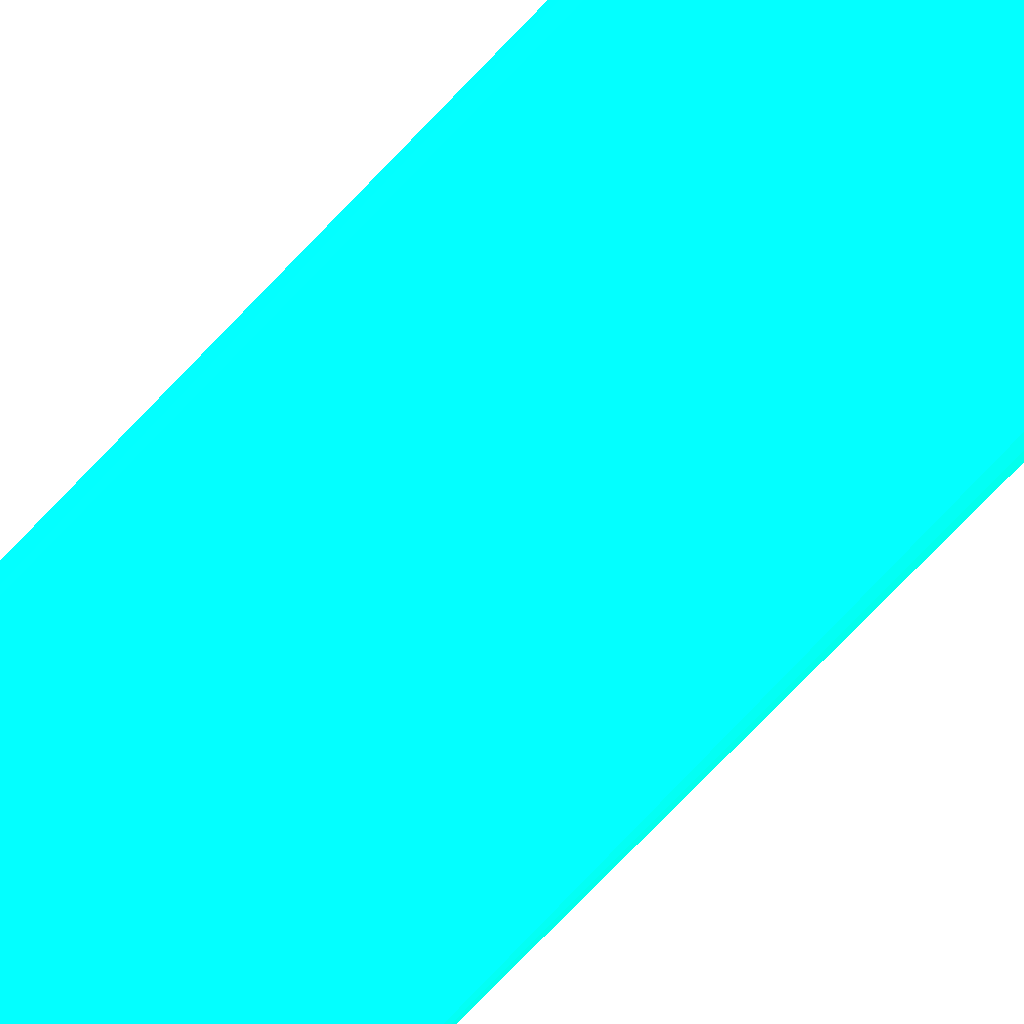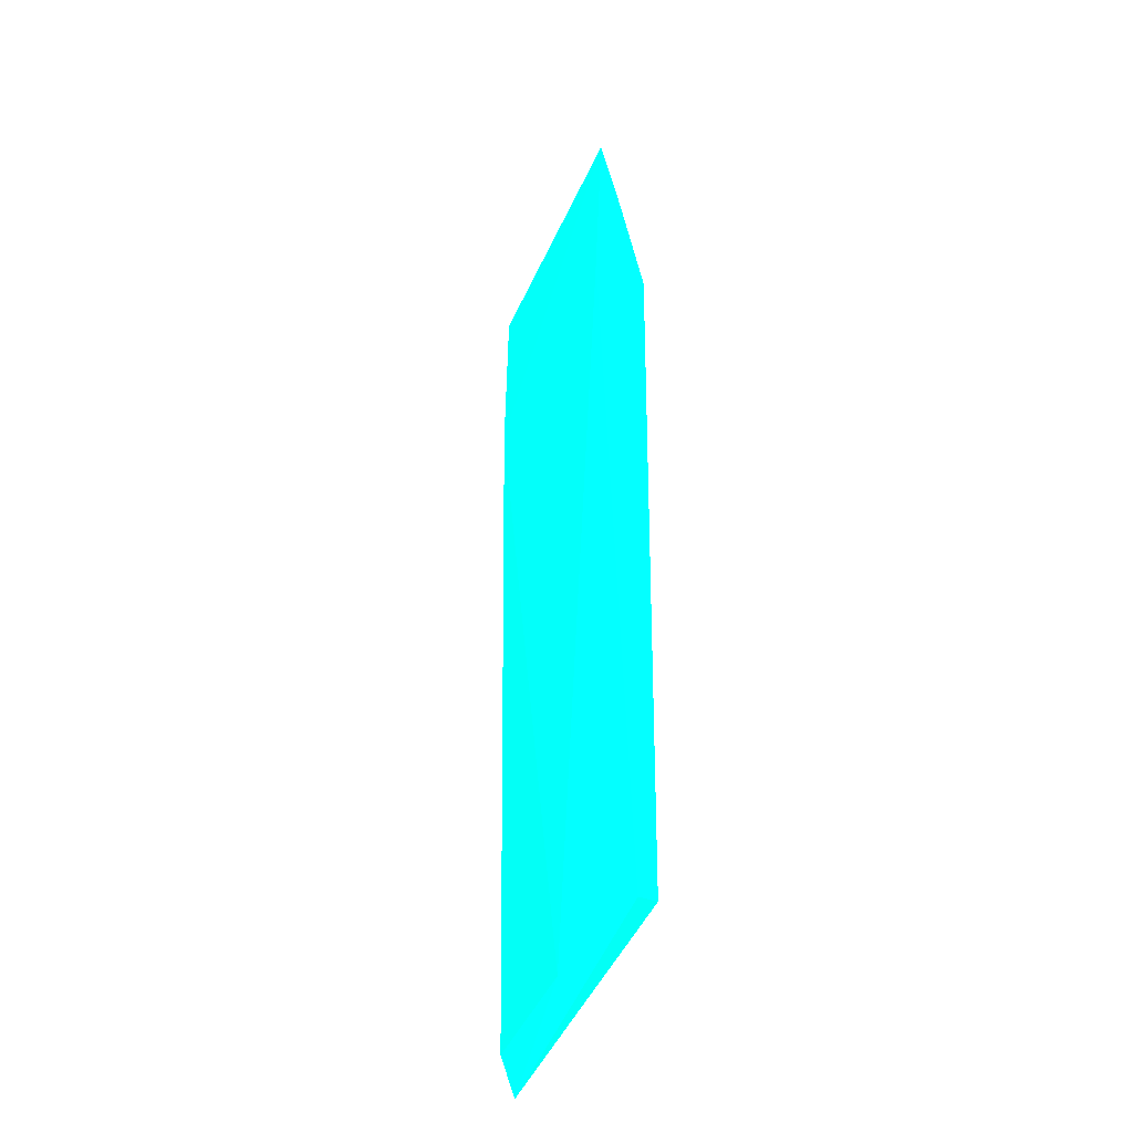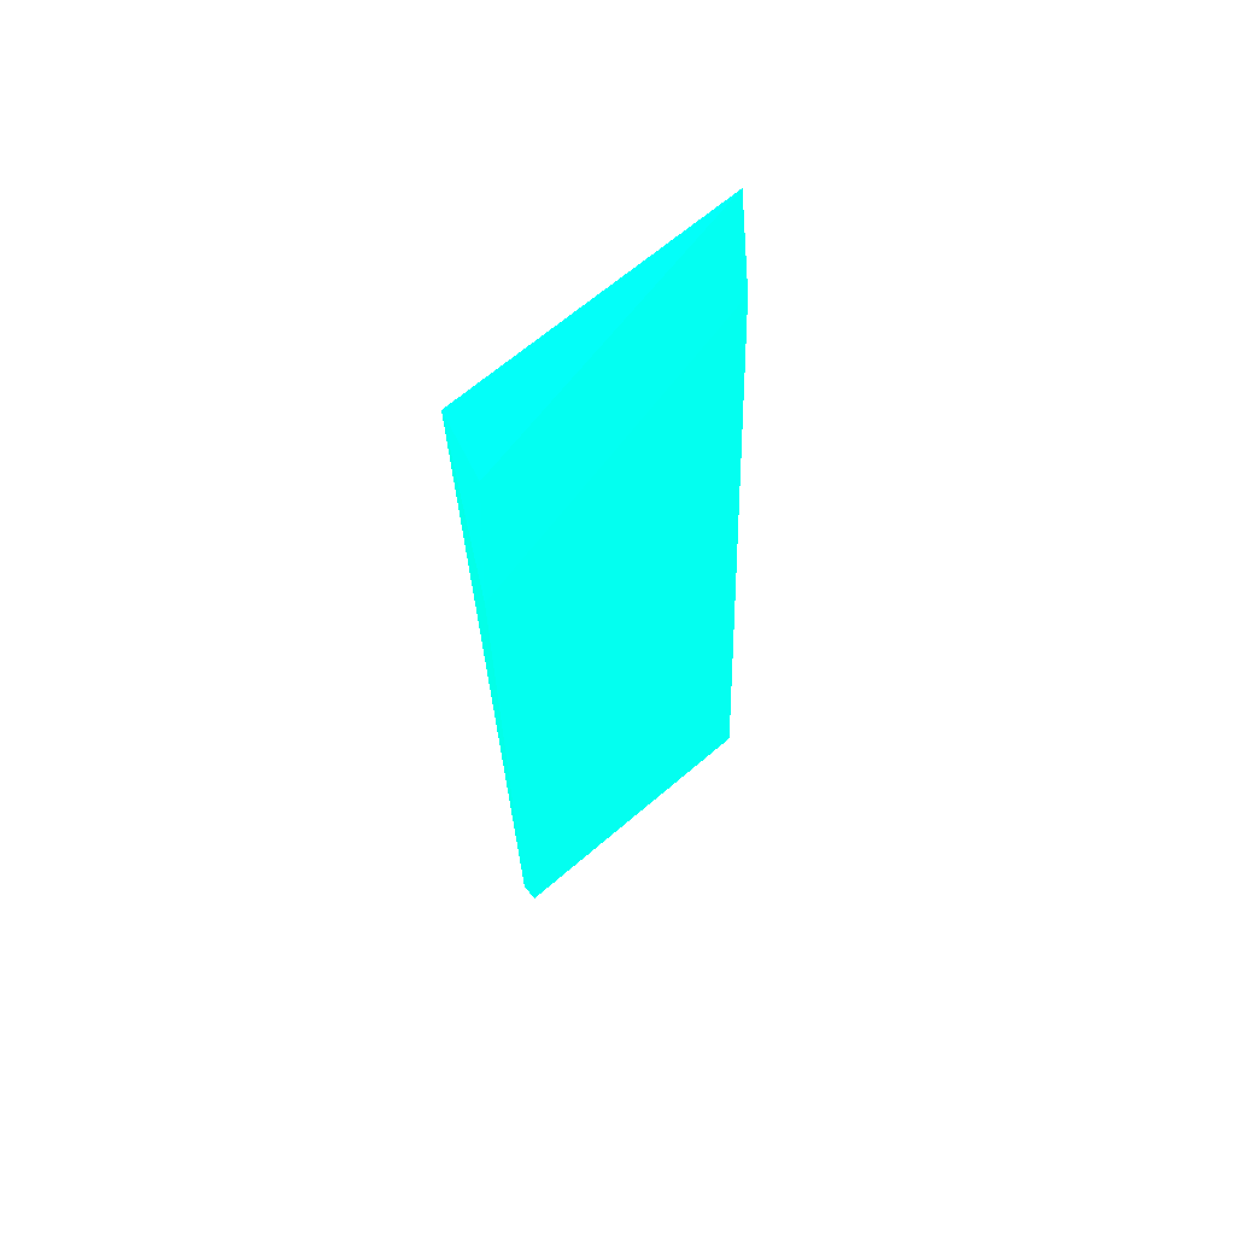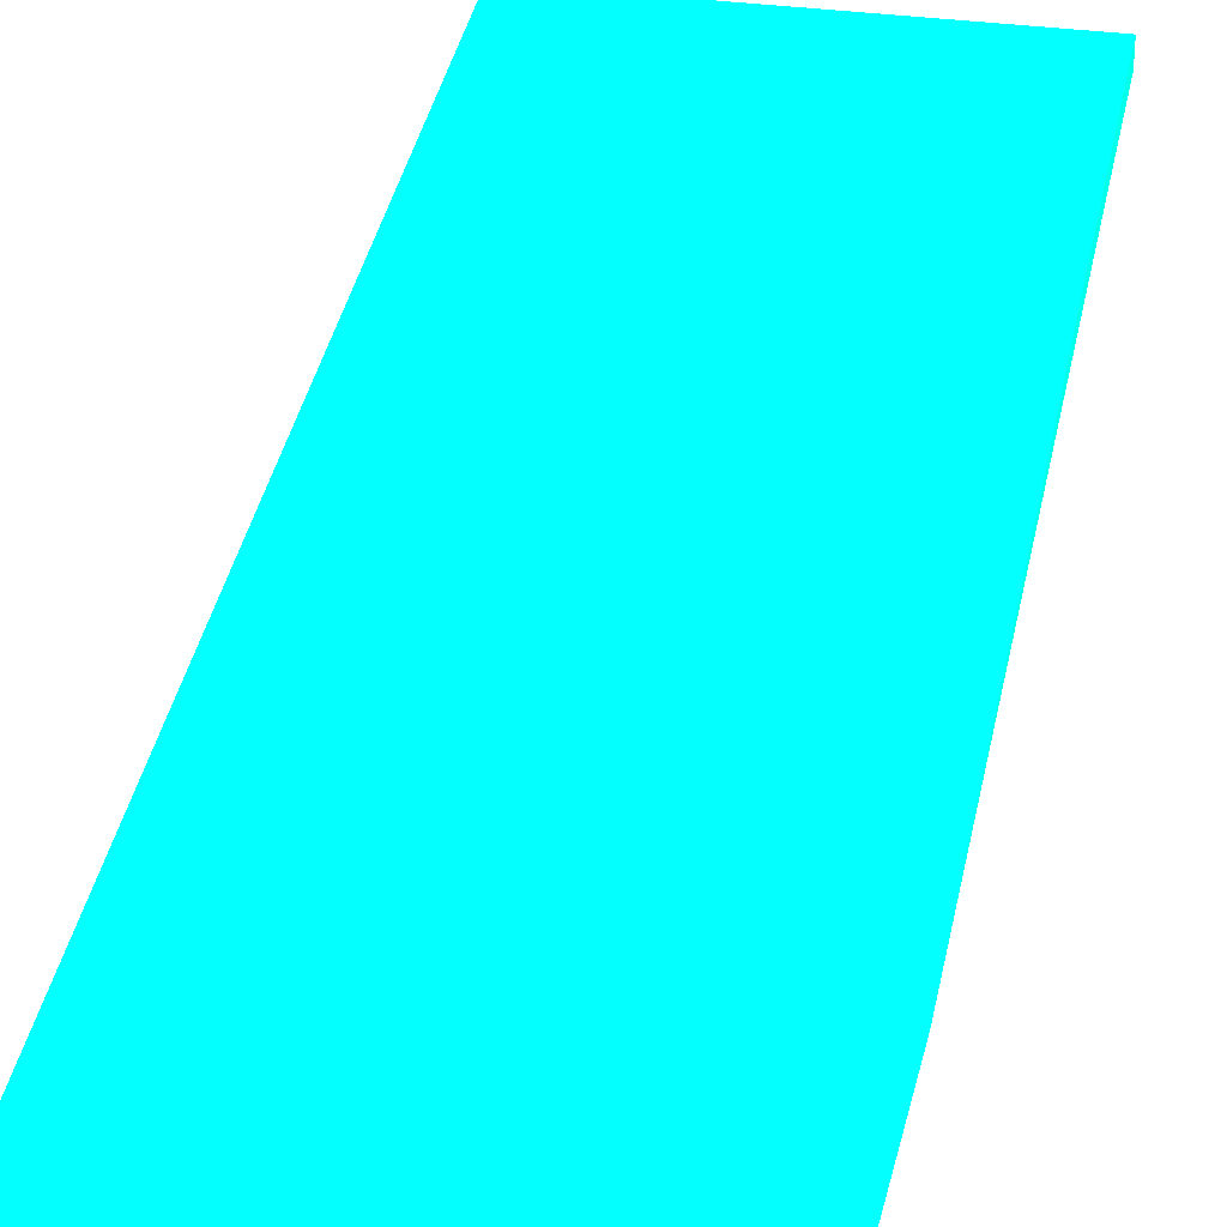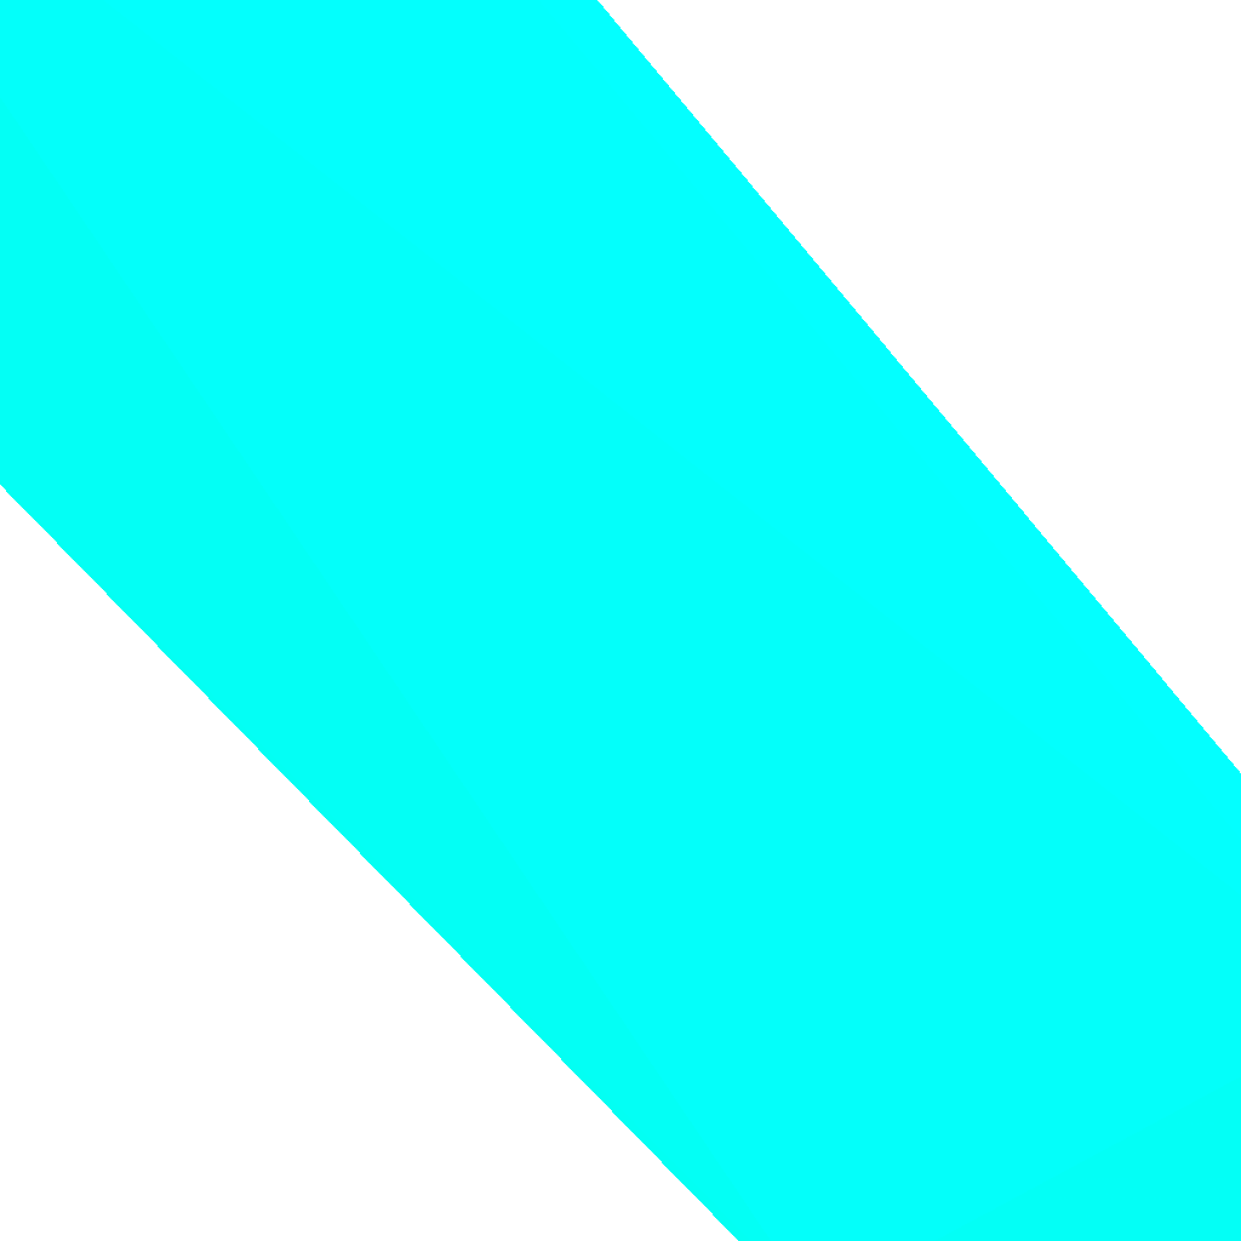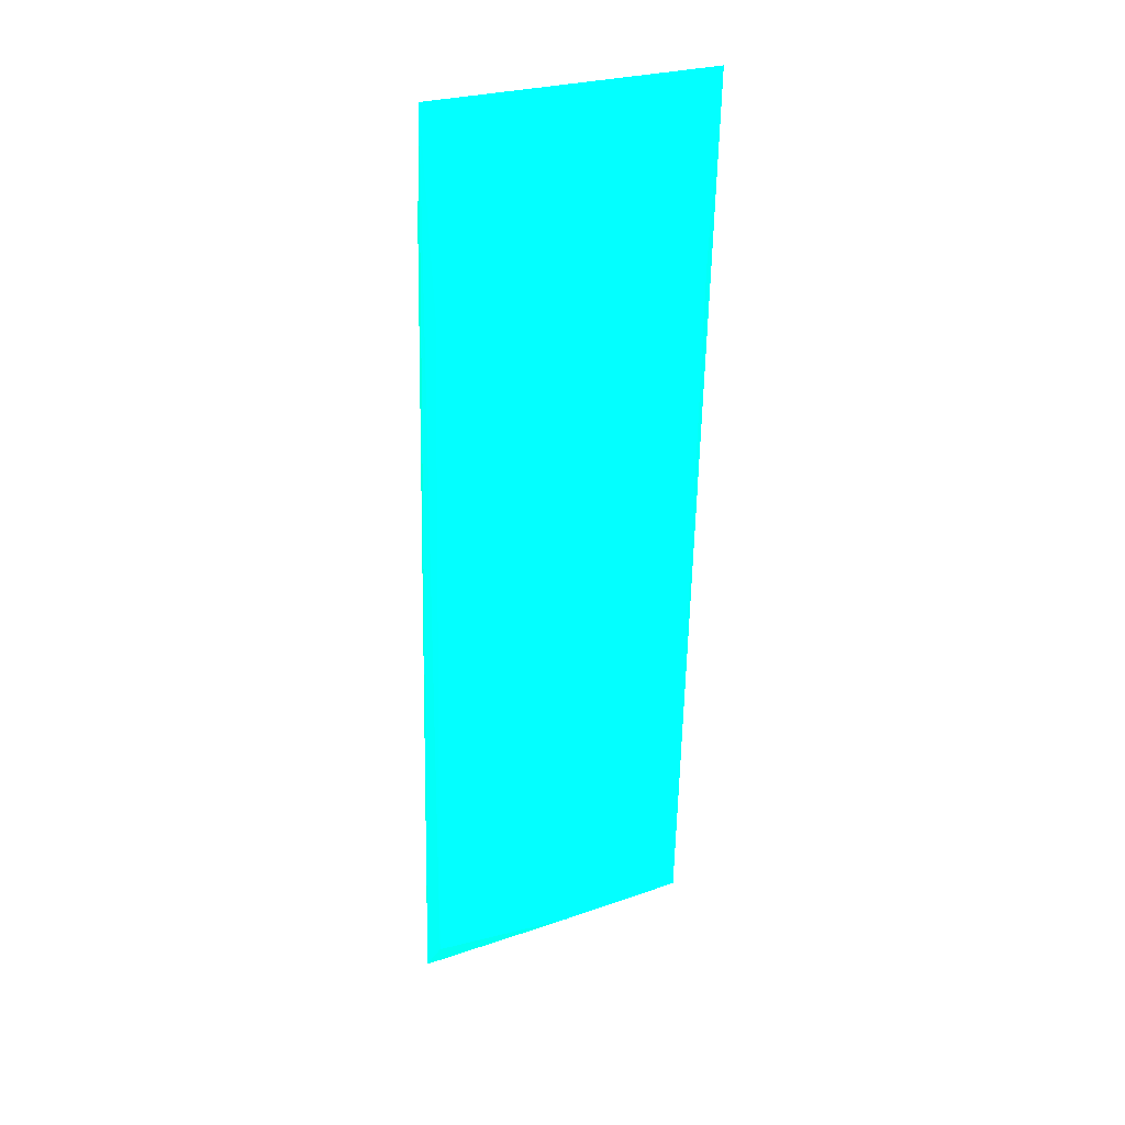
<metadata>
{"format":"obj","ext":"obj","renderer":"f3d","projection":"perspective","resolution":1024,"background":"white","views":[{"elev":-79.8,"azim":136.8,"up":"+Z"},{"elev":-42.2,"azim":-110.6,"up":"+Y"},{"elev":63.9,"azim":-39.7,"up":"+Y"},{"elev":31.8,"azim":-168.9,"up":"+Z"},{"elev":-52.8,"azim":37.2,"up":"+Z"},{"elev":32.0,"azim":159.9,"up":"+Y"}]}
</metadata>
<code>
v -0.1427 0.4418 -0.07062 0.007843 0.9882 0.6902
v -0.1429 0.016 -0.07116 0.007843 0.9882 0.6902
v -0.1429 0.01569 -0.06288 0.007843 0.9882 0.6902
v -0.001566 0.001063 -0.07057 0.007843 0.9882 0.6902
v -0.01402 0.3855 -0.08802 0.007843 0.9882 0.6902
v -0.1421 0.3883 -0.08413 0.007843 0.9882 0.6902
v -0.07671 0.01678 -0.07925 0.007843 0.9882 0.6902
v -0.1516 0.3707 -0.06265 0.007843 0.9882 0.6902
v -0.01025 0.4225 -0.07897 0.007843 0.9882 0.6902
v -0.1471 0.4792 -0.08226 0.007843 0.9882 0.6902
v -0.00648 0.01744 -0.07907 0.007843 0.9882 0.6902
v -0.01077 0.4806 -0.08605 0.007843 0.9882 0.6902
f 11 5 12
f 3 2 4
f 4 2 7
f 2 6 7
f 6 5 7
f 2 3 8
f 3 4 8
f 8 4 9
f 1 8 9
f 6 2 10
f 5 6 10
f 2 8 10
f 8 1 10
f 4 7 11
f 7 5 11
f 9 4 12
f 1 9 12
f 5 10 12
f 10 1 12
f 4 11 12

</code>
